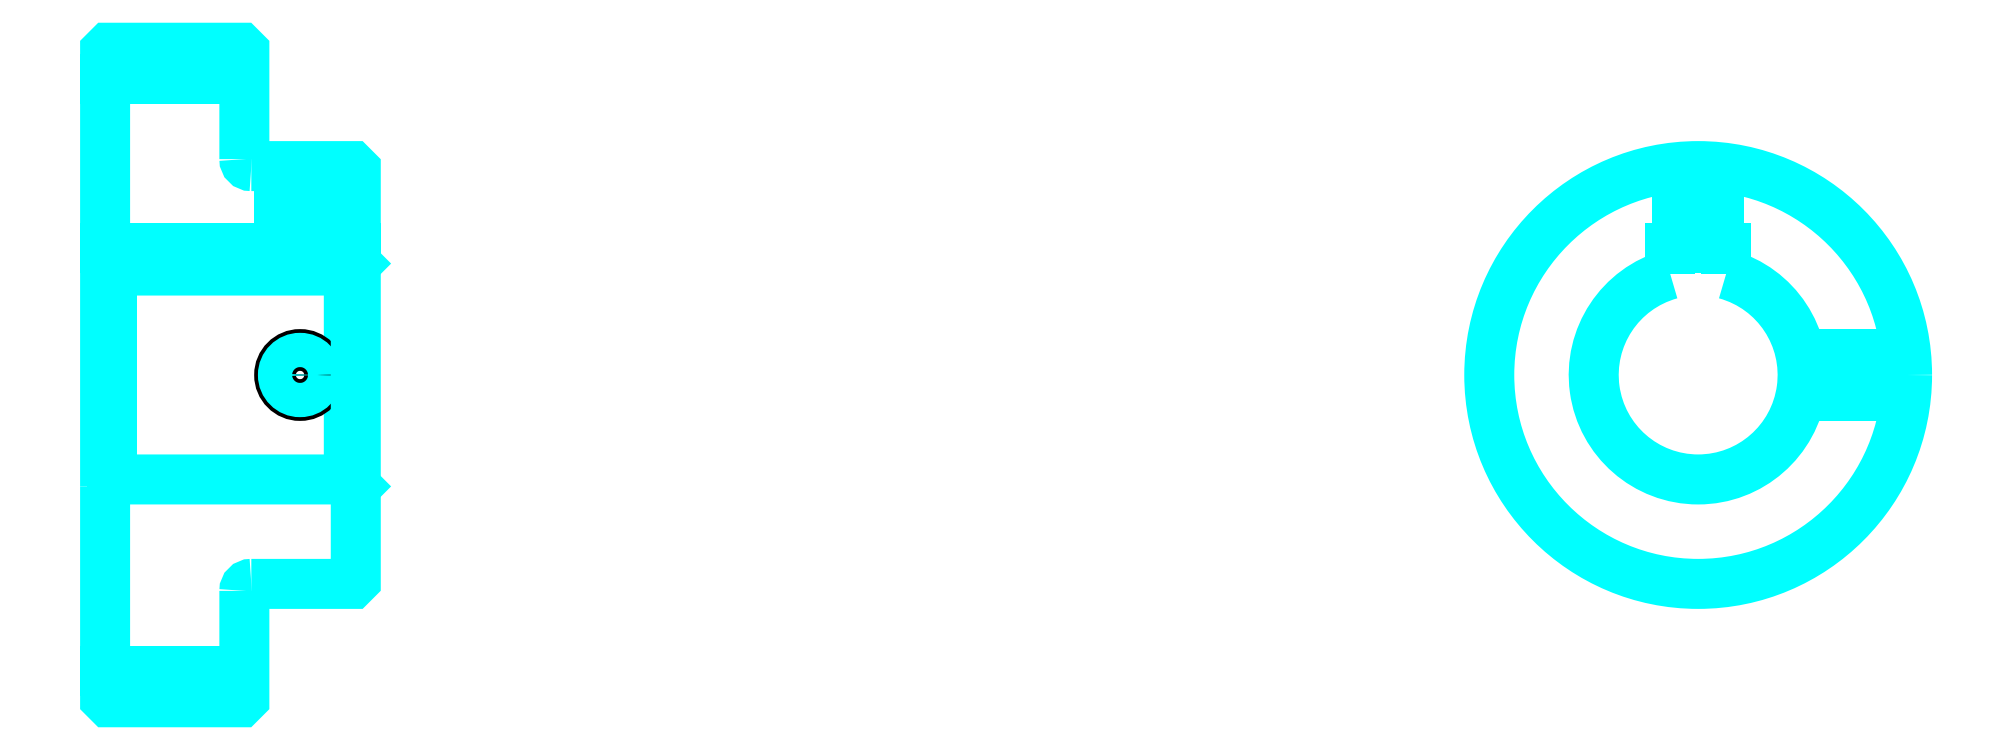
<metadata>
{"format":"dxf","ext":"dxf","renderer":"ezdxf+matplotlib","layout":"modelspace","background":"white","min_lineweight":24,"dpi":150}
</metadata>
<code>
0
SECTION
2
ENTITIES
0
LINE
8
0
10
169
20
212.6
30
0
11
189
21
212.6
31
0
0
LINE
8
0
10
169
20
127.6
30
0
11
189
21
127.6
31
0
0
LINE
8
0
10
204
20
155.1
30
0
11
205
21
154.1
31
0
0
LINE
8
0
10
204
20
185.1
30
0
11
205
21
186.1
31
0
0
LINE
8
0
10
170
20
185.1
30
0
11
170
21
155.1
31
0
0
POLYLINE
8
0
66
1
10
0
20
0
30
0
70
2
0
VERTEX
8
0
10
169
20
154.1
30
0
70
0
0
VERTEX
8
0
10
170
20
155.1
30
0
70
0
0
VERTEX
8
0
10
204
20
155.1
30
0
70
0
0
VERTEX
8
0
10
204
20
185.1
30
0
70
0
0
VERTEX
8
0
10
170
20
185.1
30
0
70
0
0
VERTEX
8
0
10
169
20
186.1
30
0
70
0
0
SEQEND
8
0
0
ARC
8
0
10
190
20
201.1
30
0
40
1
50
180
51
270
0
ARC
8
0
10
190
20
139.1
30
0
40
1
50
90
51
180
0
ARC
8
0
10
397.8
20
170.1
30
0
40
15
50
105.5
51
74.53
0
POLYLINE
8
0
66
1
10
0
20
0
30
0
70
2
0
VERTEX
8
0
10
401.8
20
184.5
30
0
70
0
0
VERTEX
8
0
10
401.8
20
188.4
30
0
70
0
0
VERTEX
8
0
10
393.8
20
188.4
30
0
70
0
0
VERTEX
8
0
10
393.8
20
184.5
30
0
70
0
0
SEQEND
8
0
0
LINE
8
0
10
169
20
188.4
30
0
11
205
21
188.4
31
0
0
POLYLINE
8
0
66
1
10
0
20
0
30
0
70
2
0
VERTEX
8
0
10
200
20
200.1
30
0
70
0
0
VERTEX
8
0
10
200
20
188.4
30
0
70
0
0
SEQEND
8
0
0
POLYLINE
8
0
66
1
10
0
20
0
30
0
70
2
0
VERTEX
8
0
10
194
20
200.1
30
0
70
0
0
VERTEX
8
0
10
194
20
188.4
30
0
70
0
0
SEQEND
8
0
0
POLYLINE
8
0
66
1
10
0
20
0
30
0
70
2
0
VERTEX
8
0
10
199.5
20
200.1
30
0
70
0
0
VERTEX
8
0
10
199.5
20
188.4
30
0
70
0
0
SEQEND
8
0
0
POLYLINE
8
0
66
1
10
0
20
0
30
0
70
2
0
VERTEX
8
0
10
194.6
20
200.1
30
0
70
0
0
VERTEX
8
0
10
194.6
20
188.4
30
0
70
0
0
SEQEND
8
0
0
POLYLINE
8
0
66
1
10
0
20
0
30
0
70
2
0
VERTEX
8
0
10
394.8
20
188.4
30
0
70
0
0
VERTEX
8
0
10
394.8
20
199.9
30
0
70
0
0
SEQEND
8
0
0
POLYLINE
8
0
66
1
10
0
20
0
30
0
70
2
0
VERTEX
8
0
10
400.8
20
188.4
30
0
70
0
0
VERTEX
8
0
10
400.8
20
199.9
30
0
70
0
0
SEQEND
8
0
0
POLYLINE
8
0
66
1
10
0
20
0
30
0
70
2
0
VERTEX
8
0
10
395.4
20
188.4
30
0
70
0
0
VERTEX
8
0
10
395.4
20
200
30
0
70
0
0
SEQEND
8
0
0
POLYLINE
8
0
66
1
10
0
20
0
30
0
70
2
0
VERTEX
8
0
10
400.3
20
188.4
30
0
70
0
0
VERTEX
8
0
10
400.3
20
200
30
0
70
0
0
SEQEND
8
0
0
CIRCLE
8
0
10
197
20
170.1
30
0
40
3
0
CIRCLE
8
0
10
197
20
170.1
30
0
40
2.46
0
POLYLINE
8
0
66
1
10
0
20
0
30
0
70
2
0
VERTEX
8
0
10
412.5
20
173.1
30
0
70
0
0
VERTEX
8
0
10
427.7
20
173.1
30
0
70
0
0
SEQEND
8
0
0
POLYLINE
8
0
66
1
10
0
20
0
30
0
70
2
0
VERTEX
8
0
10
412.5
20
167.1
30
0
70
0
0
VERTEX
8
0
10
427.7
20
167.1
30
0
70
0
0
SEQEND
8
0
0
POLYLINE
8
0
66
1
10
0
20
0
30
0
70
2
0
VERTEX
8
0
10
412.6
20
172.5
30
0
70
0
0
VERTEX
8
0
10
427.7
20
172.5
30
0
70
0
0
SEQEND
8
0
0
POLYLINE
8
0
66
1
10
0
20
0
30
0
70
2
0
VERTEX
8
0
10
412.6
20
167.6
30
0
70
0
0
VERTEX
8
0
10
427.7
20
167.6
30
0
70
0
0
SEQEND
8
0
0
POLYLINE
8
0
66
1
10
0
20
0
30
0
70
2
0
VERTEX
8
0
10
169
20
154.1
30
0
70
0
0
VERTEX
8
0
10
169
20
123.6
30
0
70
0
0
VERTEX
8
0
10
169.5
20
123.1
30
0
70
0
0
VERTEX
8
0
10
188.5
20
123.1
30
0
70
0
0
VERTEX
8
0
10
189
20
123.6
30
0
70
0
0
VERTEX
8
0
10
189
20
139.1
30
0
70
0
0
SEQEND
8
0
0
POLYLINE
8
0
66
1
10
0
20
0
30
0
70
2
0
VERTEX
8
0
10
190
20
140.1
30
0
70
0
0
VERTEX
8
0
10
204.5
20
140.1
30
0
70
0
0
VERTEX
8
0
10
205
20
140.6
30
0
70
0
0
VERTEX
8
0
10
205
20
199.6
30
0
70
0
0
VERTEX
8
0
10
204.5
20
200.1
30
0
70
0
0
VERTEX
8
0
10
190
20
200.1
30
0
70
0
0
SEQEND
8
0
0
POLYLINE
8
0
66
1
10
0
20
0
30
0
70
2
0
VERTEX
8
0
10
189
20
201.1
30
0
70
0
0
VERTEX
8
0
10
189
20
216.6
30
0
70
0
0
VERTEX
8
0
10
188.5
20
217.1
30
0
70
0
0
VERTEX
8
0
10
169.5
20
217.1
30
0
70
0
0
VERTEX
8
0
10
169
20
216.6
30
0
70
0
0
VERTEX
8
0
10
169
20
154.1
30
0
70
0
0
SEQEND
8
0
0
CIRCLE
8
0
10
397.8
20
170.1
30
0
40
30
0
ENDSEC
0
EOF

</code>
